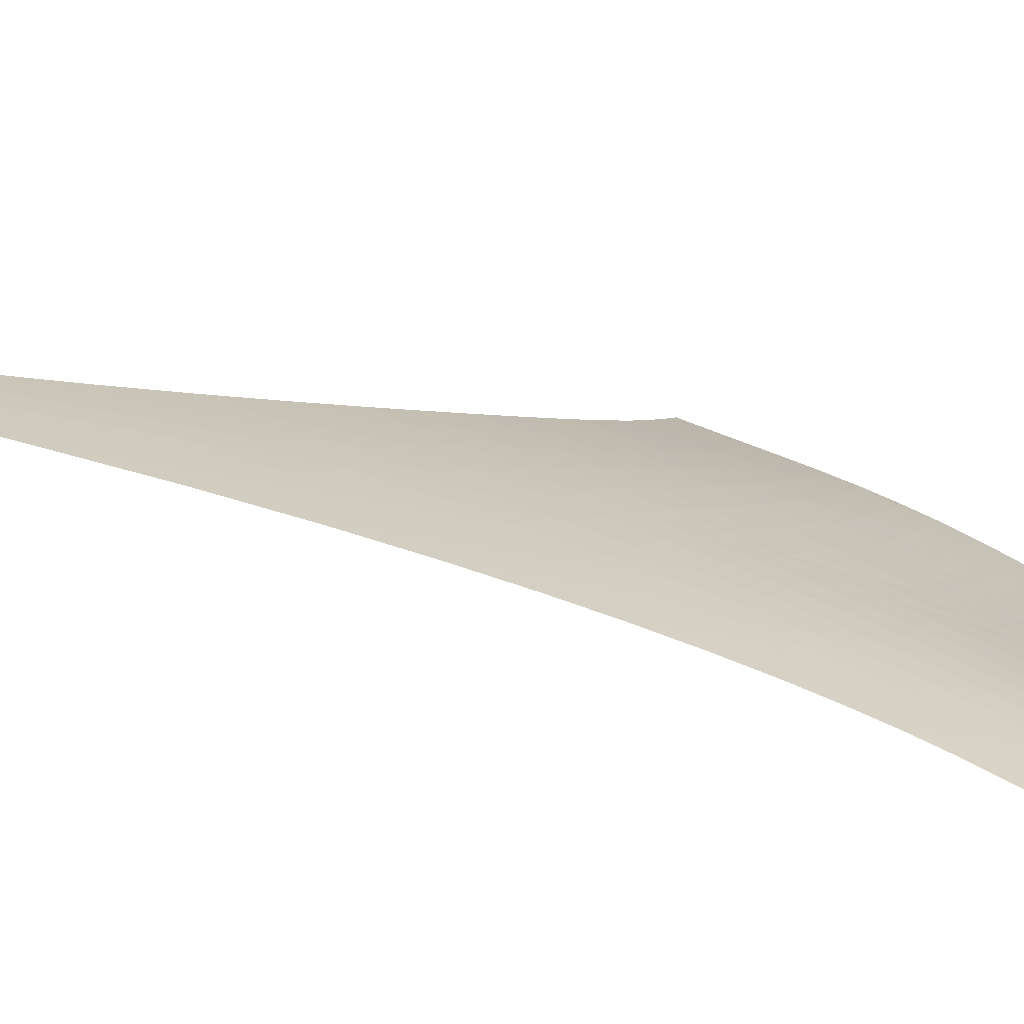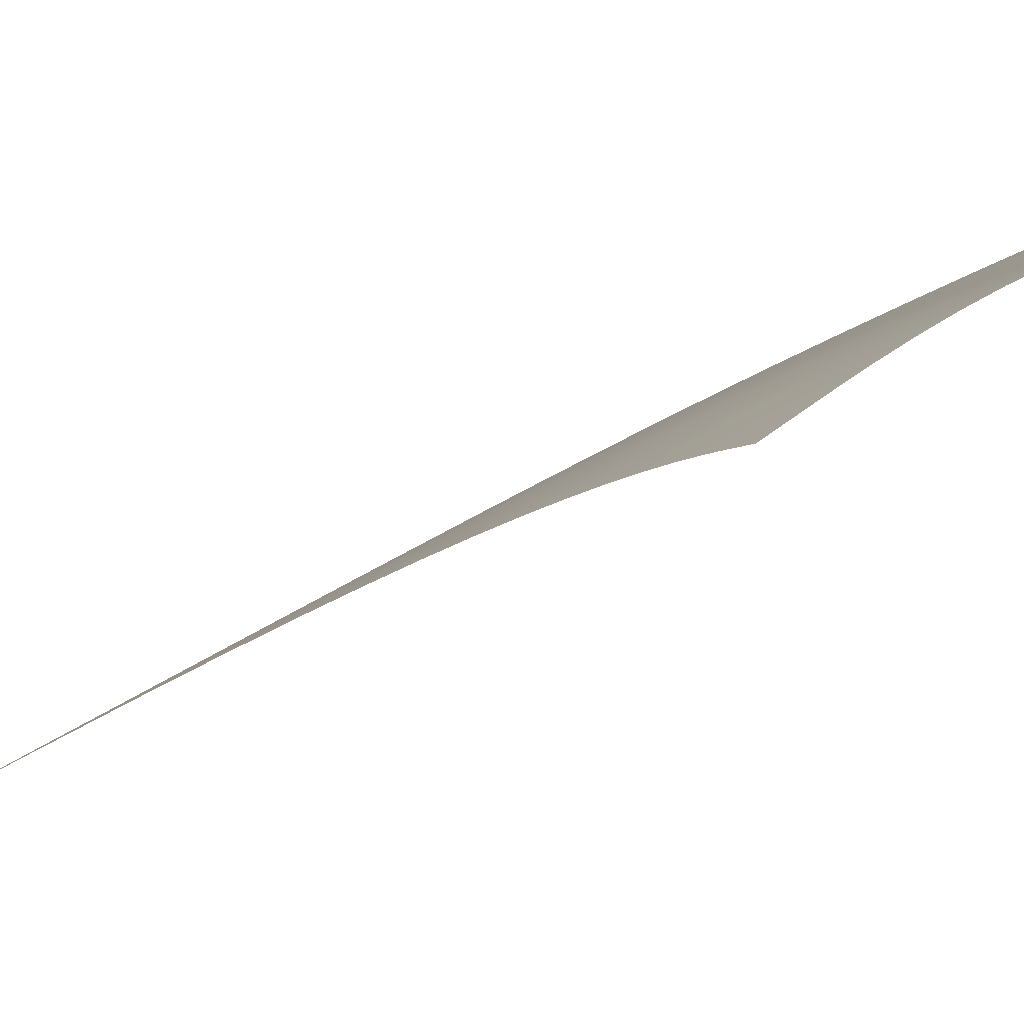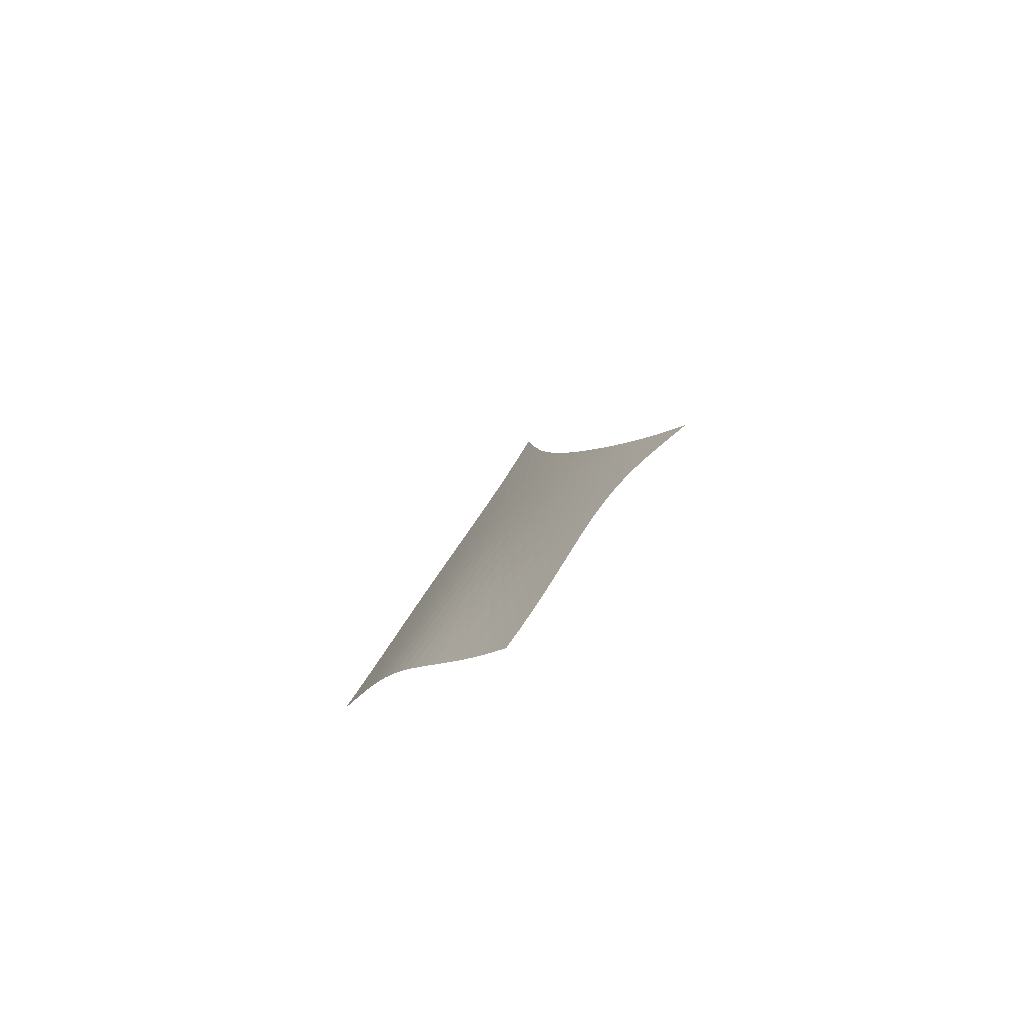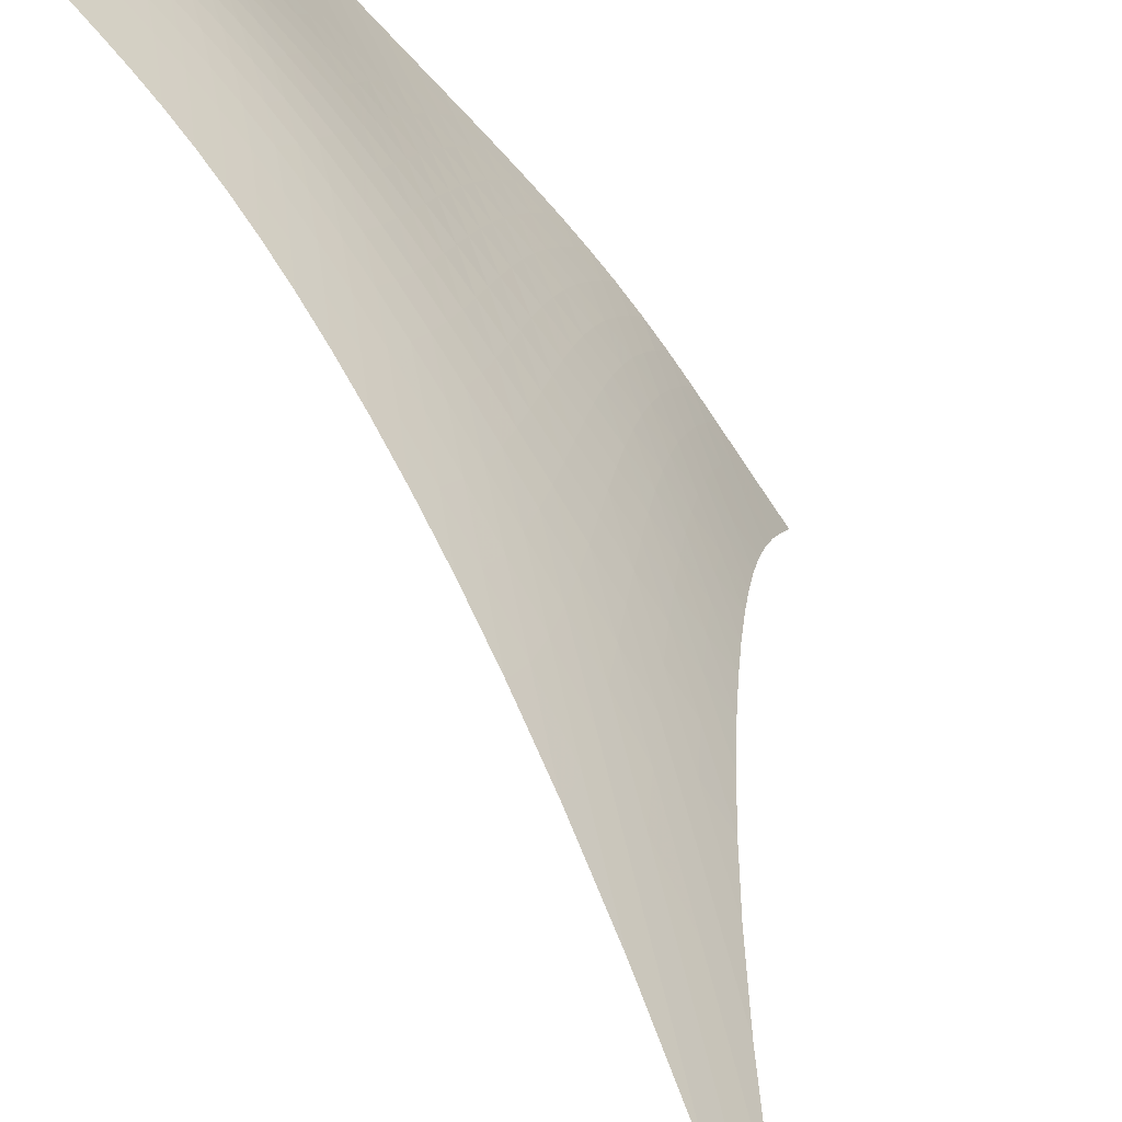
<metadata>
{"format":"obj","ext":"obj","renderer":"f3d","projection":"perspective","resolution":1024,"background":"white","views":[{"elev":-22.5,"azim":-126.3,"up":"+Z"},{"elev":-36.8,"azim":-55.6,"up":"+Z"},{"elev":-74.9,"azim":-4.0,"up":"+Y"},{"elev":35.3,"azim":167.0,"up":"+Z"}]}
</metadata>
<code>
v -6.506 -0.09082 6.506
v -1.211 -27.48 13.78
v -13.78 -27.48 1.211
v -7.713 -37.46 7.713
v -13.44 -26.83 1.613
v -13.09 -26.14 2.011
v -12.75 -25.4 2.399
v -12.41 -24.59 2.775
v -12.07 -23.7 3.139
v -11.71 -22.71 3.492
v -11.35 -21.61 3.838
v -10.96 -20.39 4.177
v -10.55 -19.04 4.511
v -10.11 -17.51 4.841
v -9.64 -15.77 5.167
v -9.129 -13.74 5.485
v -8.568 -11.33 5.791
v -7.95 -8.383 6.074
v -7.261 -4.67 6.317
v -6.317 -4.67 7.261
v -6.074 -8.383 7.95
v -5.791 -11.33 8.568
v -5.485 -13.74 9.129
v -5.167 -15.77 9.64
v -4.841 -17.51 10.11
v -4.511 -19.04 10.55
v -4.177 -20.39 10.96
v -3.838 -21.61 11.35
v -3.492 -22.71 11.71
v -3.139 -23.7 12.07
v -2.775 -24.59 12.41
v -2.399 -25.4 12.75
v -2.011 -26.14 13.09
v -1.613 -26.83 13.44
v -1.735 -27.99 13.43
v -2.246 -28.5 13.09
v -2.735 -29.04 12.77
v -3.197 -29.6 12.45
v -3.633 -30.2 12.13
v -4.041 -30.82 11.8
v -4.426 -31.48 11.46
v -4.792 -32.16 11.1
v -5.145 -32.85 10.72
v -5.492 -33.54 10.32
v -5.84 -34.24 9.903
v -6.194 -34.93 9.476
v -6.557 -35.6 9.039
v -6.933 -36.25 8.596
v -7.319 -36.87 8.152
v -8.152 -36.87 7.319
v -8.596 -36.25 6.933
v -9.039 -35.6 6.557
v -9.476 -34.93 6.194
v -9.903 -34.24 5.84
v -10.32 -33.54 5.492
v -10.72 -32.85 5.145
v -11.1 -32.16 4.792
v -11.46 -31.48 4.426
v -11.8 -30.82 4.041
v -12.13 -30.2 3.633
v -12.45 -29.6 3.197
v -12.77 -29.04 2.735
v -13.09 -28.5 2.246
v -13.43 -27.99 1.735
v -6.959 -7.311 6.959
v -7.588 -10.06 6.668
v -8.176 -12.49 6.365
v -8.72 -14.6 6.05
v -9.224 -16.45 5.728
v -9.694 -18.09 5.401
v -10.13 -19.56 5.07
v -10.55 -20.89 4.734
v -10.94 -22.09 4.393
v -11.32 -23.18 4.045
v -11.68 -24.17 3.687
v -12.04 -25.07 3.318
v -12.39 -25.9 2.937
v -12.74 -26.65 2.543
v -13.08 -27.34 2.141
v -6.668 -10.06 7.588
v -7.254 -12.01 7.254
v -7.813 -13.92 6.927
v -8.339 -15.69 6.6
v -8.833 -17.33 6.272
v -9.298 -18.83 5.941
v -9.738 -20.21 5.608
v -10.15 -21.47 5.272
v -10.55 -22.64 4.929
v -10.94 -23.71 4.579
v -11.31 -24.69 4.218
v -11.67 -25.59 3.846
v -12.03 -26.41 3.461
v -12.39 -27.16 3.063
v -12.74 -27.85 2.656
v -6.365 -12.49 8.176
v -6.927 -13.92 7.813
v -7.466 -15.42 7.466
v -7.979 -16.91 7.127
v -8.463 -18.34 6.792
v -8.923 -19.69 6.457
v -9.359 -20.96 6.121
v -9.777 -22.16 5.782
v -10.18 -23.27 5.438
v -10.56 -24.31 5.086
v -10.94 -25.27 4.724
v -11.31 -26.16 4.35
v -11.68 -26.97 3.963
v -12.04 -27.71 3.562
v -12.41 -28.4 3.151
v -6.05 -14.6 8.72
v -6.6 -15.69 8.339
v -7.127 -16.91 7.979
v -7.63 -18.17 7.63
v -8.106 -19.42 7.287
v -8.56 -20.63 6.947
v -8.993 -21.81 6.607
v -9.409 -22.92 6.265
v -9.81 -23.98 5.918
v -10.2 -24.98 5.565
v -10.58 -25.91 5.202
v -10.96 -26.77 4.826
v -11.33 -27.57 4.438
v -11.71 -28.3 4.035
v -12.08 -28.97 3.619
v -5.728 -16.45 9.224
v -6.272 -17.33 8.833
v -6.792 -18.34 8.463
v -7.287 -19.42 8.106
v -7.757 -20.52 7.757
v -8.205 -21.62 7.411
v -8.634 -22.7 7.067
v -9.047 -23.74 6.721
v -9.447 -24.74 6.371
v -9.838 -25.69 6.015
v -10.22 -26.59 5.65
v -10.6 -27.43 5.273
v -10.98 -28.21 4.883
v -11.36 -28.93 4.478
v -11.75 -29.58 4.06
v -5.401 -18.09 9.694
v -5.941 -18.83 9.298
v -6.457 -19.69 8.923
v -6.947 -20.63 8.56
v -7.411 -21.62 8.205
v -7.854 -22.62 7.854
v -8.277 -23.61 7.504
v -8.686 -24.59 7.152
v -9.083 -25.54 6.798
v -9.473 -26.45 6.438
v -9.859 -27.31 6.07
v -10.24 -28.12 5.691
v -10.63 -28.88 5.3
v -11.02 -29.58 4.893
v -11.41 -30.22 4.472
v -5.07 -19.56 10.13
v -5.608 -20.21 9.738
v -6.121 -20.96 9.359
v -6.607 -21.81 8.993
v -7.067 -22.7 8.634
v -7.504 -23.61 8.277
v -7.921 -24.54 7.921
v -8.325 -25.46 7.564
v -8.718 -26.35 7.204
v -9.105 -27.22 6.84
v -9.489 -28.05 6.467
v -9.874 -28.84 6.085
v -10.26 -29.58 5.691
v -10.66 -30.26 5.283
v -11.05 -30.89 4.86
v -4.734 -20.89 10.55
v -5.272 -21.47 10.15
v -5.782 -22.16 9.777
v -6.265 -22.92 9.409
v -6.721 -23.74 9.047
v -7.152 -24.59 8.686
v -7.564 -25.46 8.325
v -7.962 -26.32 7.962
v -8.349 -27.17 7.595
v -8.731 -28.01 7.224
v -9.113 -28.81 6.847
v -9.496 -29.57 6.46
v -9.885 -30.29 6.063
v -10.28 -30.96 5.652
v -10.69 -31.58 5.227
v -4.393 -22.09 10.94
v -4.929 -22.64 10.55
v -5.438 -23.27 10.18
v -5.918 -23.98 9.81
v -6.371 -24.74 9.447
v -6.798 -25.54 9.083
v -7.204 -26.35 8.718
v -7.595 -27.17 8.349
v -7.976 -27.99 7.976
v -8.353 -28.79 7.599
v -8.729 -29.56 7.215
v -9.11 -30.3 6.823
v -9.497 -31.01 6.421
v -9.894 -31.67 6.007
v -10.3 -32.28 5.581
v -4.045 -23.18 11.32
v -4.579 -23.71 10.94
v -5.086 -24.31 10.56
v -5.565 -24.98 10.2
v -6.015 -25.69 9.838
v -6.438 -26.45 9.473
v -6.84 -27.22 9.105
v -7.224 -28.01 8.731
v -7.599 -28.79 8.353
v -7.968 -29.56 7.968
v -8.339 -30.31 7.578
v -8.715 -31.03 7.18
v -9.1 -31.72 6.773
v -9.495 -32.37 6.356
v -9.902 -32.98 5.929
v -3.687 -24.17 11.68
v -4.218 -24.69 11.31
v -4.724 -25.27 10.94
v -5.202 -25.91 10.58
v -5.65 -26.59 10.22
v -6.07 -27.31 9.859
v -6.467 -28.05 9.489
v -6.847 -28.81 9.113
v -7.215 -29.56 8.729
v -7.578 -30.31 8.339
v -7.942 -31.04 7.942
v -8.313 -31.75 7.538
v -8.693 -32.43 7.126
v -9.084 -33.07 6.706
v -9.489 -33.67 6.276
v -3.318 -25.07 12.04
v -3.846 -25.59 11.67
v -4.35 -26.16 11.31
v -4.826 -26.77 10.96
v -5.273 -27.43 10.6
v -5.691 -28.12 10.24
v -6.085 -28.84 9.874
v -6.46 -29.57 9.496
v -6.823 -30.3 9.11
v -7.18 -31.03 8.715
v -7.538 -31.75 8.313
v -7.903 -32.45 7.903
v -8.277 -33.12 7.486
v -8.665 -33.76 7.061
v -9.065 -34.36 6.63
v -2.937 -25.9 12.39
v -3.461 -26.41 12.03
v -3.963 -26.97 11.68
v -4.438 -27.57 11.33
v -4.883 -28.21 10.98
v -5.3 -28.88 10.63
v -5.691 -29.58 10.26
v -6.063 -30.29 9.885
v -6.421 -31.01 9.497
v -6.773 -31.72 9.1
v -7.126 -32.43 8.693
v -7.486 -33.12 8.277
v -7.855 -33.78 7.855
v -8.237 -34.42 7.427
v -8.632 -35.02 6.994
v -2.543 -26.65 12.74
v -3.063 -27.16 12.39
v -3.562 -27.71 12.04
v -4.035 -28.3 11.71
v -4.478 -28.93 11.36
v -4.893 -29.58 11.02
v -5.283 -30.26 10.66
v -5.652 -30.96 10.28
v -6.007 -31.67 9.894
v -6.356 -32.37 9.495
v -6.706 -33.07 9.084
v -7.061 -33.76 8.665
v -7.427 -34.42 8.237
v -7.805 -35.06 7.805
v -8.195 -35.67 7.369
v -2.141 -27.34 13.08
v -2.656 -27.85 12.74
v -3.151 -28.4 12.41
v -3.619 -28.97 12.08
v -4.06 -29.58 11.75
v -4.472 -30.22 11.41
v -4.86 -30.89 11.05
v -5.227 -31.58 10.69
v -5.581 -32.28 10.3
v -5.929 -32.98 9.902
v -6.276 -33.67 9.489
v -6.63 -34.36 9.065
v -6.994 -35.02 8.632
v -7.369 -35.67 8.195
v -7.756 -36.28 7.756
f 289 49 4
f 289 4 50
f 5 79 64
f 5 64 3
f 79 94 63
f 79 63 64
f 94 109 62
f 94 62 63
f 109 124 61
f 109 61 62
f 124 139 60
f 124 60 61
f 139 154 59
f 139 59 60
f 154 169 58
f 154 58 59
f 169 184 57
f 169 57 58
f 184 199 56
f 184 56 57
f 199 214 55
f 199 55 56
f 214 229 54
f 214 54 55
f 229 244 53
f 229 53 54
f 244 259 52
f 244 52 53
f 259 274 51
f 259 51 52
f 274 289 50
f 274 50 51
f 1 20 65
f 1 65 19
f 19 65 66
f 19 66 18
f 18 66 67
f 18 67 17
f 17 67 68
f 17 68 16
f 16 68 69
f 16 69 15
f 15 69 70
f 15 70 14
f 14 70 71
f 14 71 13
f 13 71 72
f 13 72 12
f 12 72 73
f 12 73 11
f 11 73 74
f 11 74 10
f 10 74 75
f 10 75 9
f 9 75 76
f 9 76 8
f 8 76 77
f 8 77 7
f 7 77 78
f 7 78 6
f 6 78 79
f 6 79 5
f 20 21 80
f 20 80 65
f 65 80 81
f 65 81 66
f 66 81 82
f 66 82 67
f 67 82 83
f 67 83 68
f 68 83 84
f 68 84 69
f 69 84 85
f 69 85 70
f 70 85 86
f 70 86 71
f 71 86 87
f 71 87 72
f 72 87 88
f 72 88 73
f 73 88 89
f 73 89 74
f 74 89 90
f 74 90 75
f 75 90 91
f 75 91 76
f 76 91 92
f 76 92 77
f 77 92 93
f 77 93 78
f 78 93 94
f 78 94 79
f 21 22 95
f 21 95 80
f 80 95 96
f 80 96 81
f 81 96 97
f 81 97 82
f 82 97 98
f 82 98 83
f 83 98 99
f 83 99 84
f 84 99 100
f 84 100 85
f 85 100 101
f 85 101 86
f 86 101 102
f 86 102 87
f 87 102 103
f 87 103 88
f 88 103 104
f 88 104 89
f 89 104 105
f 89 105 90
f 90 105 106
f 90 106 91
f 91 106 107
f 91 107 92
f 92 107 108
f 92 108 93
f 93 108 109
f 93 109 94
f 22 23 110
f 22 110 95
f 95 110 111
f 95 111 96
f 96 111 112
f 96 112 97
f 97 112 113
f 97 113 98
f 98 113 114
f 98 114 99
f 99 114 115
f 99 115 100
f 100 115 116
f 100 116 101
f 101 116 117
f 101 117 102
f 102 117 118
f 102 118 103
f 103 118 119
f 103 119 104
f 104 119 120
f 104 120 105
f 105 120 121
f 105 121 106
f 106 121 122
f 106 122 107
f 107 122 123
f 107 123 108
f 108 123 124
f 108 124 109
f 23 24 125
f 23 125 110
f 110 125 126
f 110 126 111
f 111 126 127
f 111 127 112
f 112 127 128
f 112 128 113
f 113 128 129
f 113 129 114
f 114 129 130
f 114 130 115
f 115 130 131
f 115 131 116
f 116 131 132
f 116 132 117
f 117 132 133
f 117 133 118
f 118 133 134
f 118 134 119
f 119 134 135
f 119 135 120
f 120 135 136
f 120 136 121
f 121 136 137
f 121 137 122
f 122 137 138
f 122 138 123
f 123 138 139
f 123 139 124
f 24 25 140
f 24 140 125
f 125 140 141
f 125 141 126
f 126 141 142
f 126 142 127
f 127 142 143
f 127 143 128
f 128 143 144
f 128 144 129
f 129 144 145
f 129 145 130
f 130 145 146
f 130 146 131
f 131 146 147
f 131 147 132
f 132 147 148
f 132 148 133
f 133 148 149
f 133 149 134
f 134 149 150
f 134 150 135
f 135 150 151
f 135 151 136
f 136 151 152
f 136 152 137
f 137 152 153
f 137 153 138
f 138 153 154
f 138 154 139
f 25 26 155
f 25 155 140
f 140 155 156
f 140 156 141
f 141 156 157
f 141 157 142
f 142 157 158
f 142 158 143
f 143 158 159
f 143 159 144
f 144 159 160
f 144 160 145
f 145 160 161
f 145 161 146
f 146 161 162
f 146 162 147
f 147 162 163
f 147 163 148
f 148 163 164
f 148 164 149
f 149 164 165
f 149 165 150
f 150 165 166
f 150 166 151
f 151 166 167
f 151 167 152
f 152 167 168
f 152 168 153
f 153 168 169
f 153 169 154
f 26 27 170
f 26 170 155
f 155 170 171
f 155 171 156
f 156 171 172
f 156 172 157
f 157 172 173
f 157 173 158
f 158 173 174
f 158 174 159
f 159 174 175
f 159 175 160
f 160 175 176
f 160 176 161
f 161 176 177
f 161 177 162
f 162 177 178
f 162 178 163
f 163 178 179
f 163 179 164
f 164 179 180
f 164 180 165
f 165 180 181
f 165 181 166
f 166 181 182
f 166 182 167
f 167 182 183
f 167 183 168
f 168 183 184
f 168 184 169
f 27 28 185
f 27 185 170
f 170 185 186
f 170 186 171
f 171 186 187
f 171 187 172
f 172 187 188
f 172 188 173
f 173 188 189
f 173 189 174
f 174 189 190
f 174 190 175
f 175 190 191
f 175 191 176
f 176 191 192
f 176 192 177
f 177 192 193
f 177 193 178
f 178 193 194
f 178 194 179
f 179 194 195
f 179 195 180
f 180 195 196
f 180 196 181
f 181 196 197
f 181 197 182
f 182 197 198
f 182 198 183
f 183 198 199
f 183 199 184
f 28 29 200
f 28 200 185
f 185 200 201
f 185 201 186
f 186 201 202
f 186 202 187
f 187 202 203
f 187 203 188
f 188 203 204
f 188 204 189
f 189 204 205
f 189 205 190
f 190 205 206
f 190 206 191
f 191 206 207
f 191 207 192
f 192 207 208
f 192 208 193
f 193 208 209
f 193 209 194
f 194 209 210
f 194 210 195
f 195 210 211
f 195 211 196
f 196 211 212
f 196 212 197
f 197 212 213
f 197 213 198
f 198 213 214
f 198 214 199
f 29 30 215
f 29 215 200
f 200 215 216
f 200 216 201
f 201 216 217
f 201 217 202
f 202 217 218
f 202 218 203
f 203 218 219
f 203 219 204
f 204 219 220
f 204 220 205
f 205 220 221
f 205 221 206
f 206 221 222
f 206 222 207
f 207 222 223
f 207 223 208
f 208 223 224
f 208 224 209
f 209 224 225
f 209 225 210
f 210 225 226
f 210 226 211
f 211 226 227
f 211 227 212
f 212 227 228
f 212 228 213
f 213 228 229
f 213 229 214
f 30 31 230
f 30 230 215
f 215 230 231
f 215 231 216
f 216 231 232
f 216 232 217
f 217 232 233
f 217 233 218
f 218 233 234
f 218 234 219
f 219 234 235
f 219 235 220
f 220 235 236
f 220 236 221
f 221 236 237
f 221 237 222
f 222 237 238
f 222 238 223
f 223 238 239
f 223 239 224
f 224 239 240
f 224 240 225
f 225 240 241
f 225 241 226
f 226 241 242
f 226 242 227
f 227 242 243
f 227 243 228
f 228 243 244
f 228 244 229
f 31 32 245
f 31 245 230
f 230 245 246
f 230 246 231
f 231 246 247
f 231 247 232
f 232 247 248
f 232 248 233
f 233 248 249
f 233 249 234
f 234 249 250
f 234 250 235
f 235 250 251
f 235 251 236
f 236 251 252
f 236 252 237
f 237 252 253
f 237 253 238
f 238 253 254
f 238 254 239
f 239 254 255
f 239 255 240
f 240 255 256
f 240 256 241
f 241 256 257
f 241 257 242
f 242 257 258
f 242 258 243
f 243 258 259
f 243 259 244
f 32 33 260
f 32 260 245
f 245 260 261
f 245 261 246
f 246 261 262
f 246 262 247
f 247 262 263
f 247 263 248
f 248 263 264
f 248 264 249
f 249 264 265
f 249 265 250
f 250 265 266
f 250 266 251
f 251 266 267
f 251 267 252
f 252 267 268
f 252 268 253
f 253 268 269
f 253 269 254
f 254 269 270
f 254 270 255
f 255 270 271
f 255 271 256
f 256 271 272
f 256 272 257
f 257 272 273
f 257 273 258
f 258 273 274
f 258 274 259
f 33 34 275
f 33 275 260
f 260 275 276
f 260 276 261
f 261 276 277
f 261 277 262
f 262 277 278
f 262 278 263
f 263 278 279
f 263 279 264
f 264 279 280
f 264 280 265
f 265 280 281
f 265 281 266
f 266 281 282
f 266 282 267
f 267 282 283
f 267 283 268
f 268 283 284
f 268 284 269
f 269 284 285
f 269 285 270
f 270 285 286
f 270 286 271
f 271 286 287
f 271 287 272
f 272 287 288
f 272 288 273
f 273 288 289
f 273 289 274
f 34 2 35
f 34 35 275
f 275 35 36
f 275 36 276
f 276 36 37
f 276 37 277
f 277 37 38
f 277 38 278
f 278 38 39
f 278 39 279
f 279 39 40
f 279 40 280
f 280 40 41
f 280 41 281
f 281 41 42
f 281 42 282
f 282 42 43
f 282 43 283
f 283 43 44
f 283 44 284
f 284 44 45
f 284 45 285
f 285 45 46
f 285 46 286
f 286 46 47
f 286 47 287
f 287 47 48
f 287 48 288
f 288 48 49
f 288 49 289

</code>
